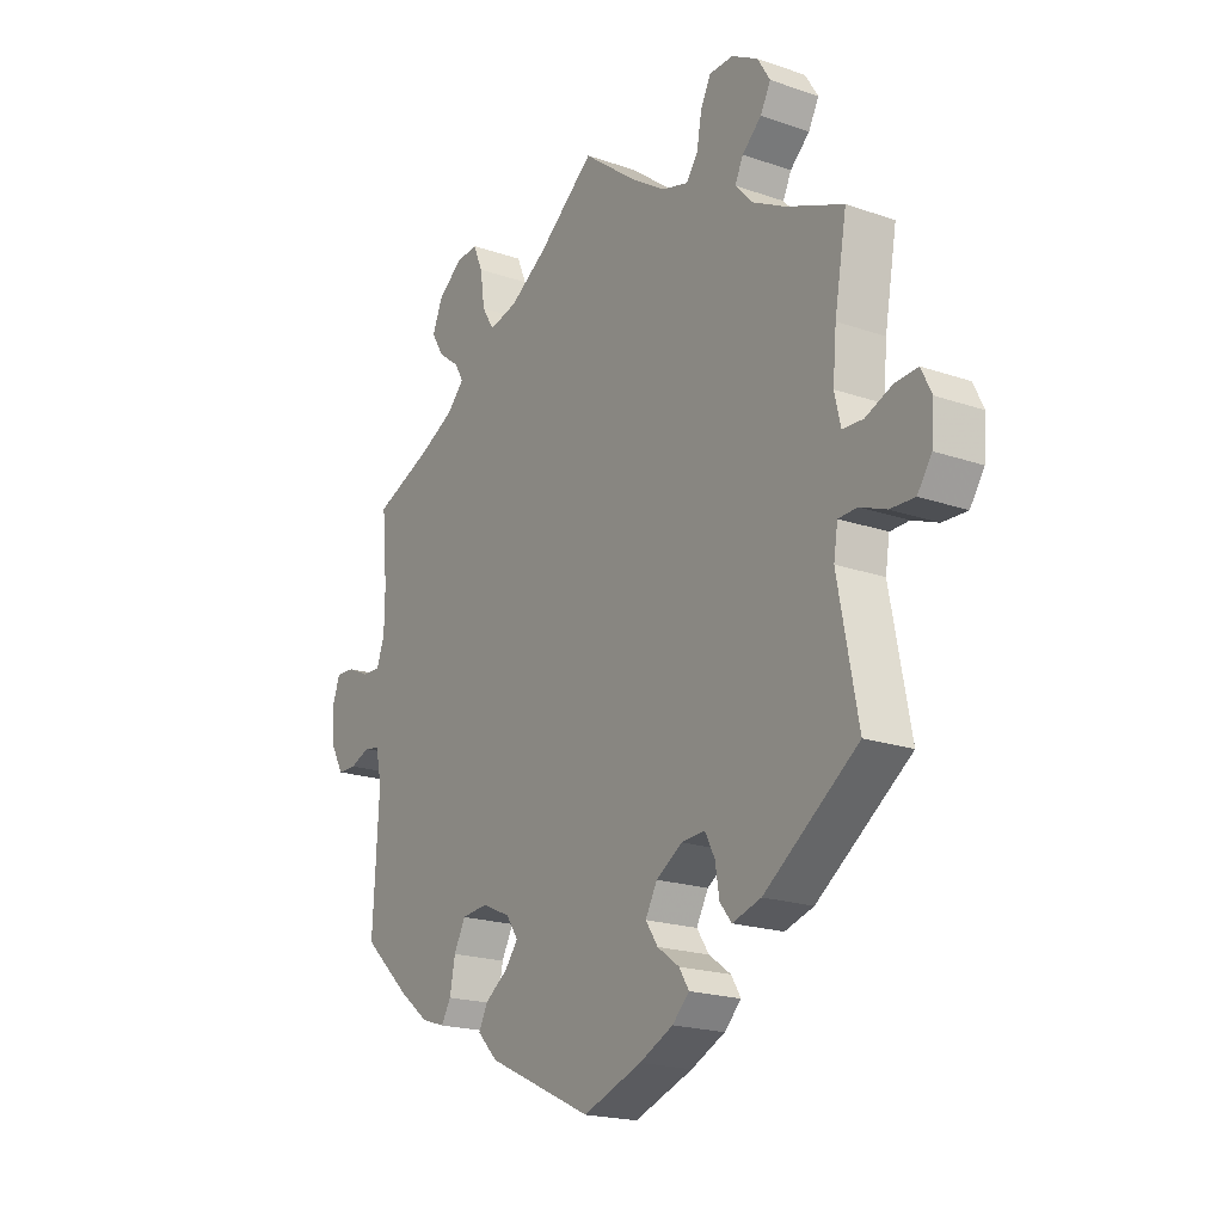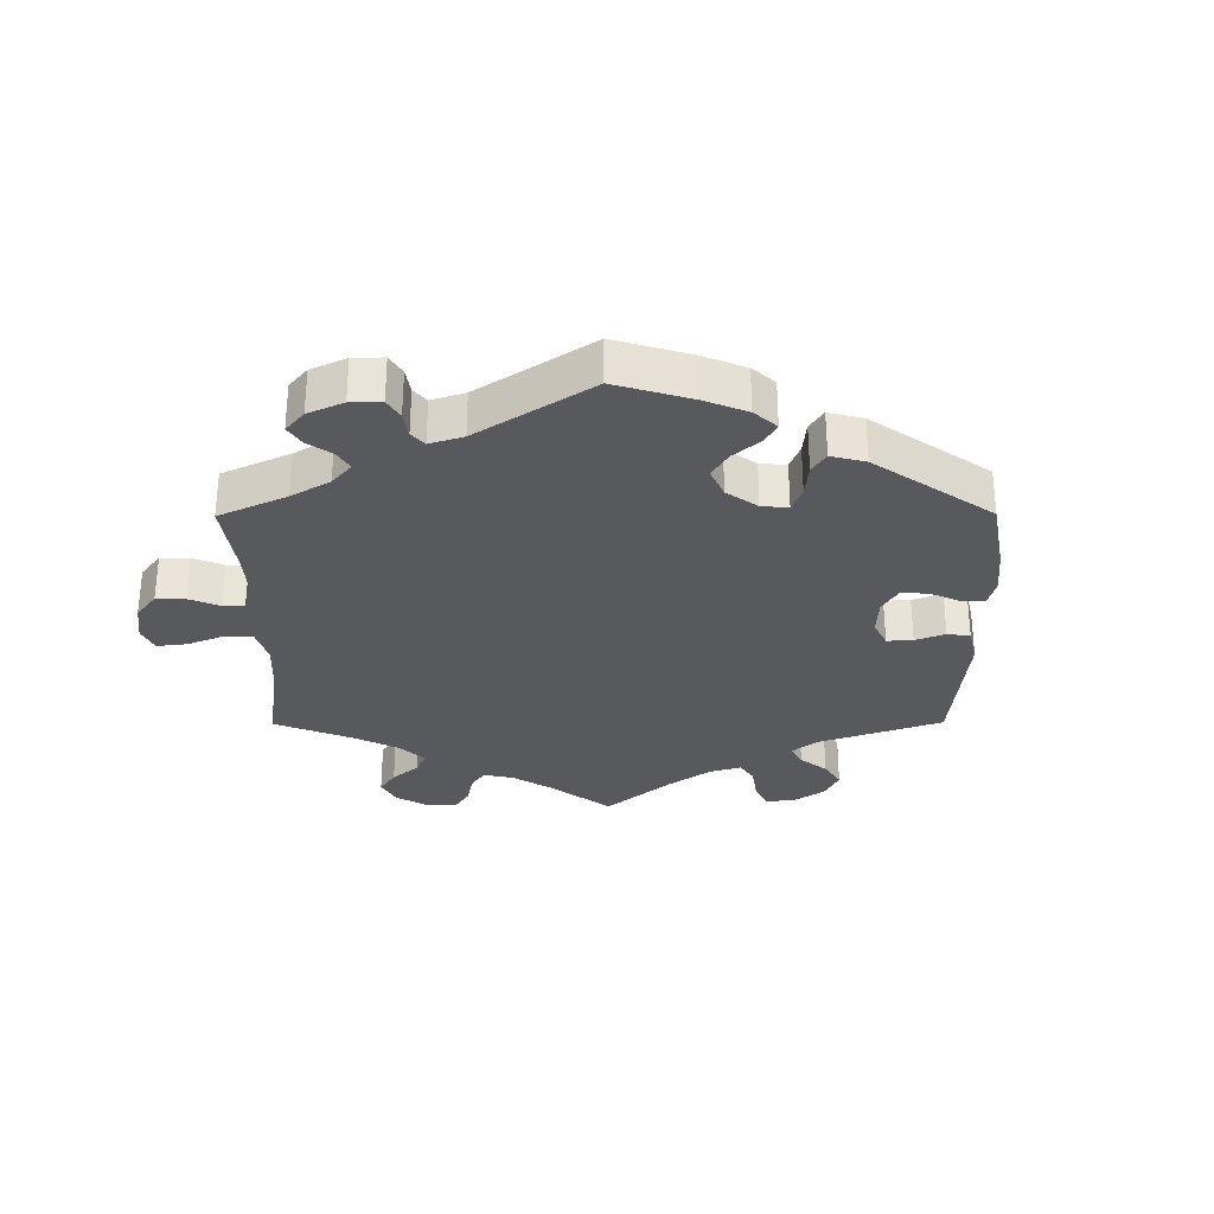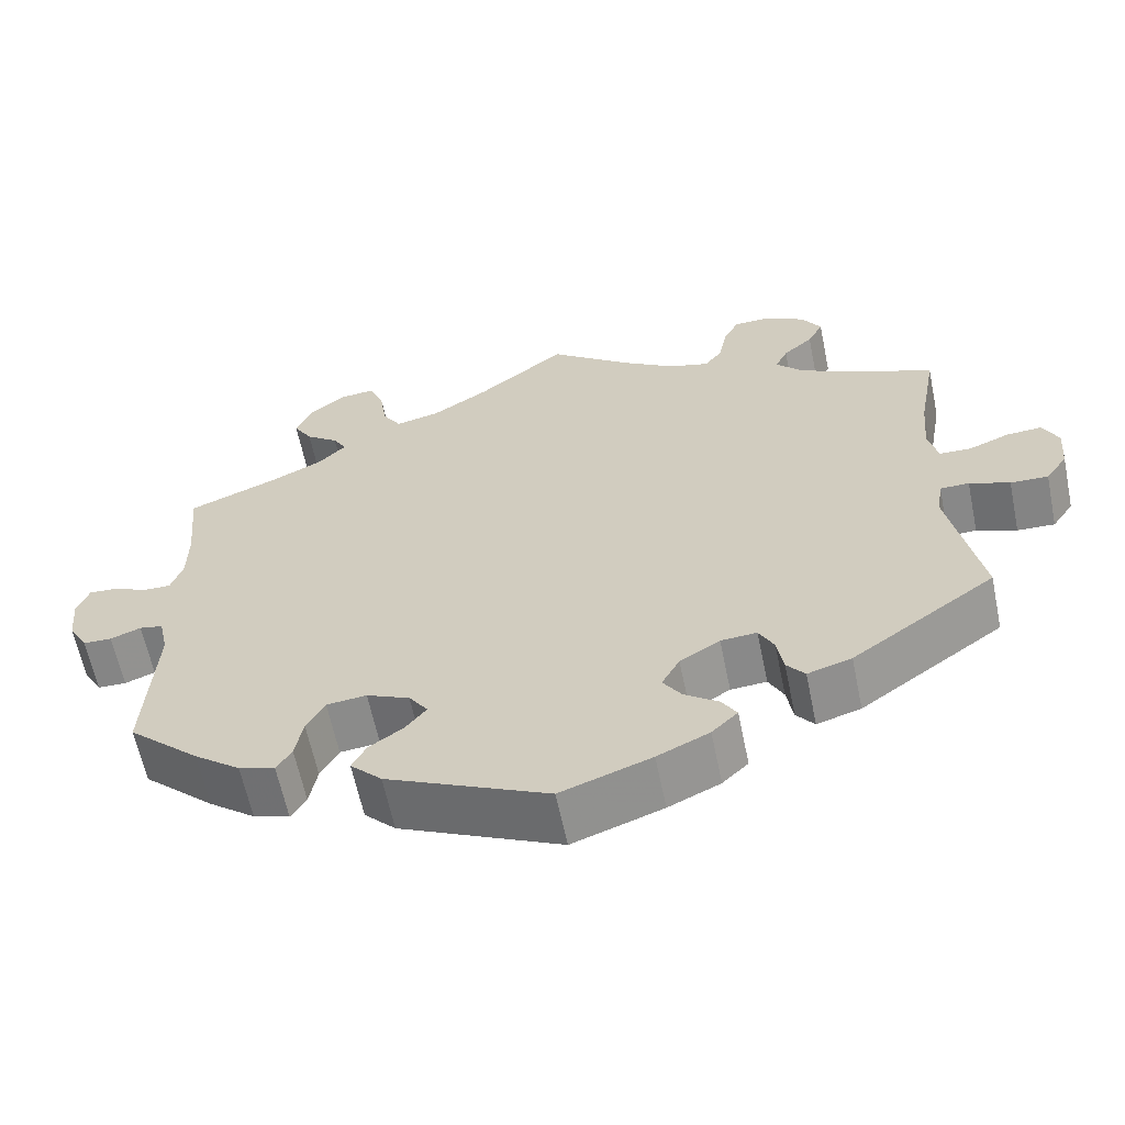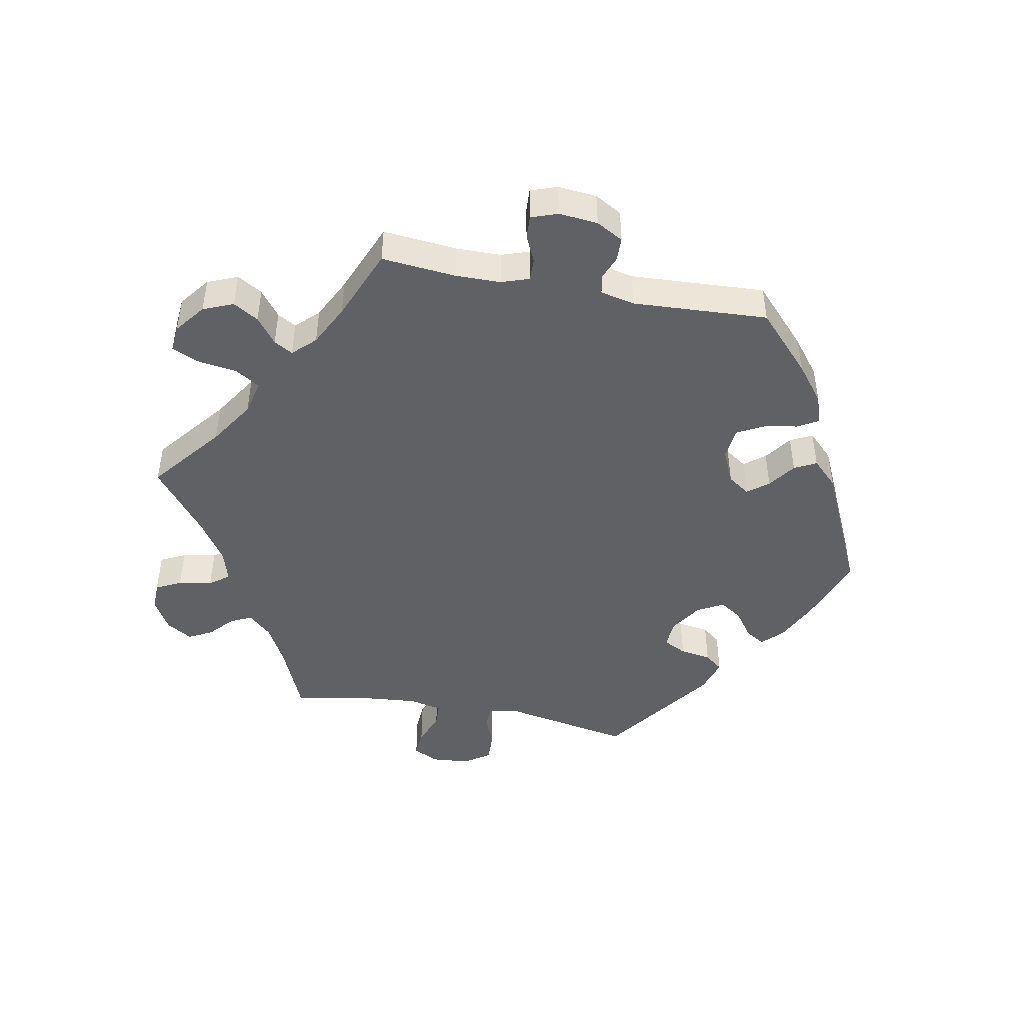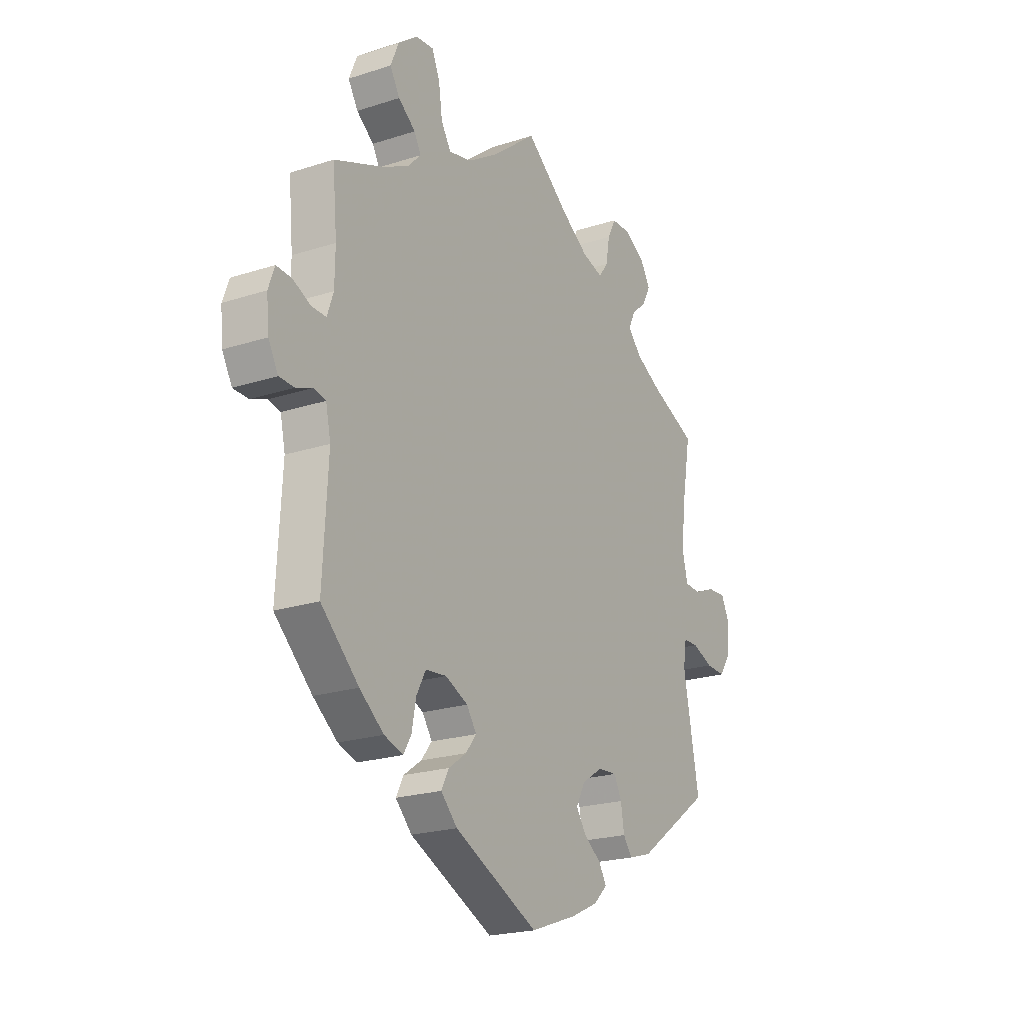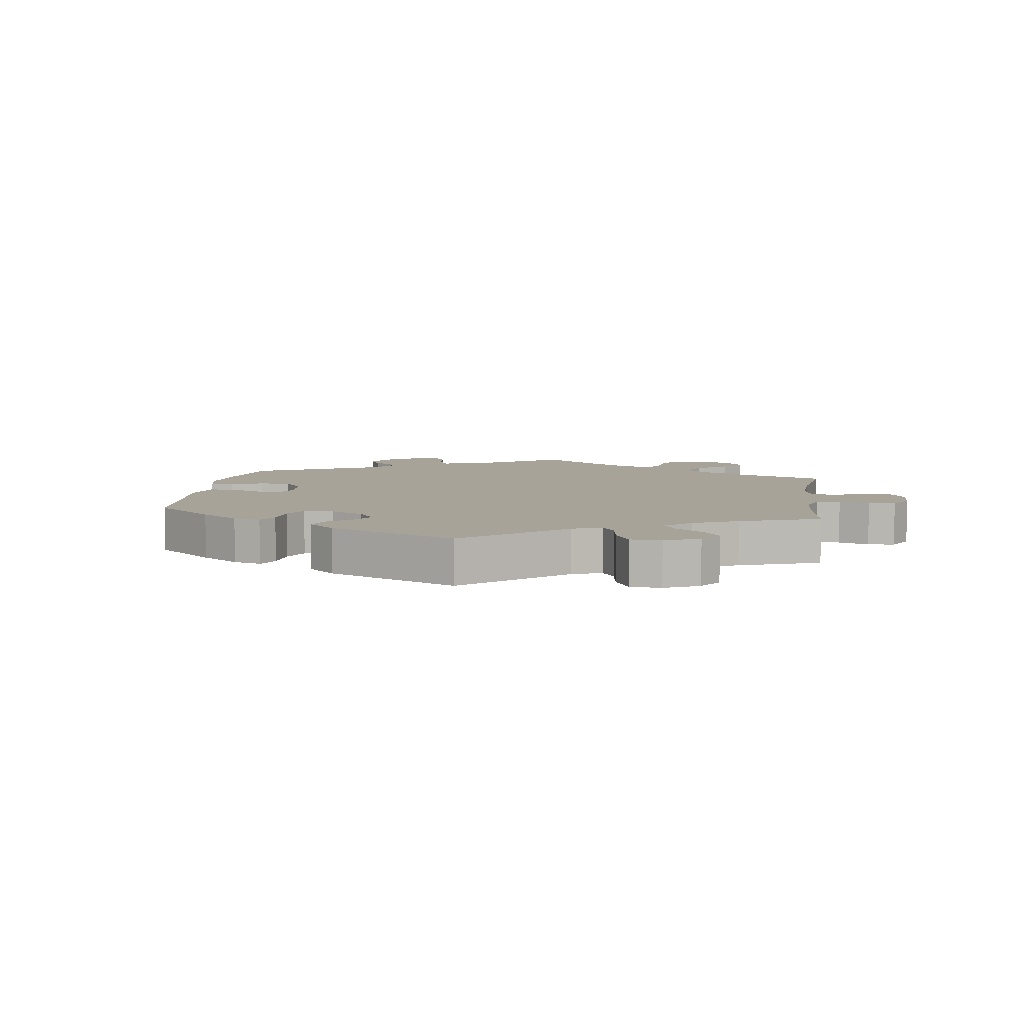
<metadata>
{"format":"obj","ext":"obj","renderer":"f3d","projection":"perspective","resolution":1024,"background":"white","views":[{"elev":-19.9,"azim":-122.6,"up":"+Z"},{"elev":-30.2,"azim":120.3,"up":"+Y"},{"elev":-62.2,"azim":-168.3,"up":"+Z"},{"elev":-45.4,"azim":79.1,"up":"+Y"},{"elev":-21.6,"azim":119.7,"up":"+Z"},{"elev":6.9,"azim":-112.1,"up":"+Y"}]}
</metadata>
<code>
v -0.498 0.07 -0.105
v 0.321 0.07 0.425
v -0.361 0.07 0.391
v 0.293 0.07 0.616
v -0.343 0.07 0.462
v 0.38 0.07 0.487
v -0.675 0.07 0.026
v -0.506 0.07 0.097
v 0.113 0.07 0.53
v -0.655 0.07 0.067
v -0.202 0.07 -0.344
v 0.355 0.07 0.39
v -0.401 0.07 0.534
v 0.321 0.07 -0.425
v 0.445 0.07 -0.396
v 0.567 0.07 -0.034
v -0.106 0.07 0.537
v -0.354 0.07 -0.44
v 0.206 0.07 -0.523
v -0.327 0.07 0.428
v 0.542 0.07 0.076
v -0.537 0.07 -0.31
v 0.184 0.07 -0.416
v -0.425 0.07 0.357
v -0.543 0.07 -0.054
v -0.61 0.07 0.064
v -0.173 0.07 0.493
v 0.606 0.07 -0.049
v 0.525 0.07 -0.095
v -0.115 0.07 -0.579
v -0.325 0.07 0.604
v -0.267 0.07 -0.378
v 0.667 0.07 -0.005
v -0.594 0.07 -0.074
v -0.506 0.07 -0.055
v -0.381 0.07 0.496
v 0.274 0.07 0.572
v -0.195 0.07 -0.485
v 0.386 0.07 -0.442
v -0.275 0.07 -0.428
v 0.673 0.07 0.057
v -0.376 0.07 0.575
v 0.338 0.07 0.455
v 0.404 0.07 0.527
v -0 0.07 -0.62
v -0.642 0.07 -0.076
v 0.643 0.07 -0.048
v 0.537 0.07 -0.04
v 0.537 0.07 -0.31
v 0.537 0.07 0.31
v -0.278 0.07 0.603
v 0.182 0.07 -0.348
v 0.621 0.07 0.097
v -0.152 0.07 -0.454
v 0.384 0.07 0.575
v 0.658 0.07 0.099
v -0.258 0.07 0.563
v -0.128 0.07 -0.418
v 0.228 0.07 -0.447
v 0.578 0.07 0.077
v 0.311 0.07 -0.371
v 0.237 0.07 -0.323
v -0.248 0.07 0.509
v 0.158 0.07 -0.383
v 0.241 0.07 0.471
v -0.513 0.07 0.176
v 0.421 0.07 0.357
v 0.265 0.07 0.51
v 0.288 0.07 -0.328
v -0.151 0.07 -0.376
v -0 0.07 0.62
v -0.67 0.07 -0.035
v 0.185 0.07 0.484
v 0.246 0.07 -0.482
v -0.214 0.07 -0.516
v -0.181 0.07 -0.548
v 0.336 0.07 0.612
v 0.526 0.07 0.191
v 0.527 0.07 0.12
v -0.225 0.07 0.478
v -0.298 0.07 -0.457
v -0.537 0.07 0.31
v -0.558 0.07 0.043
v -0.248 0.07 -0.341
v -0.518 0.07 0.045
v 0.34 0.07 -0.457
v -0.498 -0 -0.105
v 0.321 -0 0.425
v -0.361 -0 0.391
v 0.293 -0 0.616
v -0.343 -0 0.462
v 0.38 -0 0.487
v -0.675 -0 0.026
v -0.506 -0 0.097
v 0.113 -0 0.53
v -0.655 -0 0.067
v -0.202 -0 -0.344
v 0.355 -0 0.39
v -0.401 -0 0.534
v 0.321 -0 -0.425
v 0.445 -0 -0.396
v 0.567 -0 -0.034
v -0.106 -0 0.537
v -0.354 -0 -0.44
v 0.206 -0 -0.523
v -0.327 -0 0.428
v 0.542 -0 0.076
v -0.537 -0 -0.31
v 0.184 -0 -0.416
v -0.425 -0 0.357
v -0.543 -0 -0.054
v -0.61 -0 0.064
v -0.173 -0 0.493
v 0.606 -0 -0.049
v 0.525 -0 -0.095
v -0.115 -0 -0.579
v -0.325 -0 0.604
v -0.267 -0 -0.378
v 0.667 -0 -0.005
v -0.594 -0 -0.074
v -0.506 -0 -0.055
v -0.381 -0 0.496
v 0.274 -0 0.572
v -0.195 -0 -0.485
v 0.386 -0 -0.442
v -0.275 -0 -0.428
v 0.673 -0 0.057
v -0.376 -0 0.575
v 0.338 -0 0.455
v 0.404 -0 0.527
v -0 -0 -0.62
v -0.642 -0 -0.076
v 0.643 -0 -0.048
v 0.537 -0 -0.04
v 0.537 -0 -0.31
v 0.537 -0 0.31
v -0.278 -0 0.603
v 0.182 -0 -0.348
v 0.621 -0 0.097
v -0.152 -0 -0.454
v 0.384 -0 0.575
v 0.658 -0 0.099
v -0.258 -0 0.563
v -0.128 -0 -0.418
v 0.228 -0 -0.447
v 0.578 -0 0.077
v 0.311 -0 -0.371
v 0.237 -0 -0.323
v -0.248 -0 0.509
v 0.158 -0 -0.383
v 0.241 -0 0.471
v -0.513 -0 0.176
v 0.421 -0 0.357
v 0.265 -0 0.51
v 0.288 -0 -0.328
v -0.151 -0 -0.376
v -0 -0 0.62
v -0.67 -0 -0.035
v 0.185 -0 0.484
v 0.246 -0 -0.482
v -0.214 -0 -0.516
v -0.181 -0 -0.548
v 0.336 -0 0.612
v 0.526 -0 0.191
v 0.527 -0 0.12
v -0.225 -0 0.478
v -0.298 -0 -0.457
v -0.537 -0 0.31
v -0.558 -0 0.043
v -0.248 -0 -0.341
v -0.518 -0 0.045
v 0.34 -0 -0.457
f 29 49 15 39
f 48 29 39 86
f 33 47 28 16
f 33 16 48
f 41 33 48
f 60 53 56 41
f 21 60 41 48
f 79 21 48 86
f 67 50 78
f 12 67 78 79
f 2 12 79 86
f 55 44 6 43
f 55 43 2
f 77 55 2
f 68 37 4 77
f 65 68 77 2
f 73 65 2 86
f 17 71 9
f 27 17 9 73
f 80 27 73
f 31 51 57 63
f 31 63 80
f 42 31 80
f 5 36 13 42
f 20 5 42 80
f 3 20 80 73
f 66 82 24
f 8 66 24 3
f 85 8 3 73
f 7 10 26 83
f 7 83 85
f 72 7 85
f 25 34 46 72
f 35 25 72 85
f 1 35 85 73
f 32 40 81 18
f 84 32 18 22
f 11 84 22 1
f 76 75 38 54
f 76 54 58
f 30 76 58
f 45 30 58
f 19 45 58 70
f 23 59 74 19
f 64 23 19 70
f 73 86 14 61
f 73 61 69
f 1 73 69 62
f 11 1 62 52
f 52 64 70 11
f 125 101 135 115
f 172 125 115 134
f 102 114 133 119
f 134 102 119
f 134 119 127
f 127 142 139 146
f 134 127 146 107
f 172 134 107 165
f 164 136 153
f 165 164 153 98
f 172 165 98 88
f 129 92 130 141
f 88 129 141
f 88 141 163
f 163 90 123 154
f 88 163 154 151
f 172 88 151 159
f 95 157 103
f 159 95 103 113
f 159 113 166
f 149 143 137 117
f 166 149 117
f 166 117 128
f 128 99 122 91
f 166 128 91 106
f 159 166 106 89
f 110 168 152
f 89 110 152 94
f 159 89 94 171
f 169 112 96 93
f 171 169 93
f 171 93 158
f 158 132 120 111
f 171 158 111 121
f 159 171 121 87
f 104 167 126 118
f 108 104 118 170
f 87 108 170 97
f 140 124 161 162
f 144 140 162
f 144 162 116
f 144 116 131
f 156 144 131 105
f 105 160 145 109
f 156 105 109 150
f 147 100 172 159
f 155 147 159
f 148 155 159 87
f 138 148 87 97
f 97 156 150 138
f 15 101 125 39
f 39 125 172 86
f 86 172 100 14
f 14 100 147 61
f 61 147 155 69
f 69 155 148 62
f 62 148 138 52
f 52 138 150 64
f 64 150 109 23
f 23 109 145 59
f 59 145 160 74
f 74 160 105 19
f 19 105 131 45
f 45 131 116 30
f 30 116 162 76
f 76 162 161 75
f 75 161 124 38
f 38 124 140 54
f 54 140 144 58
f 58 144 156 70
f 70 156 97 11
f 11 97 170 84
f 84 170 118 32
f 32 118 126 40
f 40 126 167 81
f 81 167 104 18
f 18 104 108 22
f 22 108 87 1
f 1 87 121 35
f 35 121 111 25
f 25 111 120 34
f 34 120 132 46
f 46 132 158 72
f 72 158 93 7
f 7 93 96 10
f 10 96 112 26
f 26 112 169 83
f 83 169 171 85
f 85 171 94 8
f 8 94 152 66
f 66 152 168 82
f 82 168 110 24
f 24 110 89 3
f 3 89 106 20
f 20 106 91 5
f 5 91 122 36
f 36 122 99 13
f 13 99 128 42
f 42 128 117 31
f 31 117 137 51
f 51 137 143 57
f 57 143 149 63
f 63 149 166 80
f 80 166 113 27
f 27 113 103 17
f 17 103 157 71
f 71 157 95 9
f 9 95 159 73
f 73 159 151 65
f 65 151 154 68
f 68 154 123 37
f 37 123 90 4
f 4 90 163 77
f 77 163 141 55
f 55 141 130 44
f 44 130 92 6
f 6 92 129 43
f 43 129 88 2
f 2 88 98 12
f 12 98 153 67
f 67 153 136 50
f 50 136 164 78
f 78 164 165 79
f 79 165 107 21
f 21 107 146 60
f 60 146 139 53
f 53 139 142 56
f 56 142 127 41
f 41 127 119 33
f 33 119 133 47
f 47 133 114 28
f 28 114 102 16
f 16 102 134 48
f 48 134 115 29
f 29 115 135 49
f 49 135 101 15

</code>
